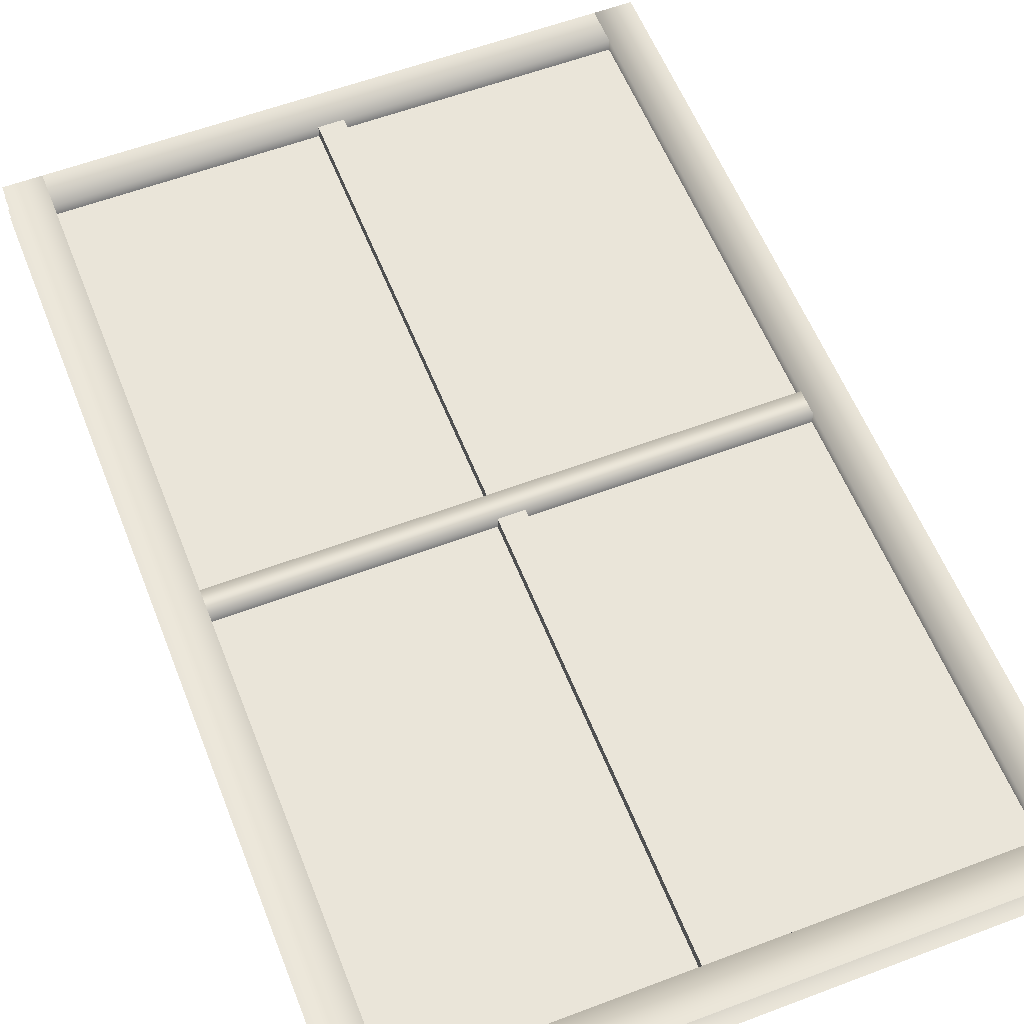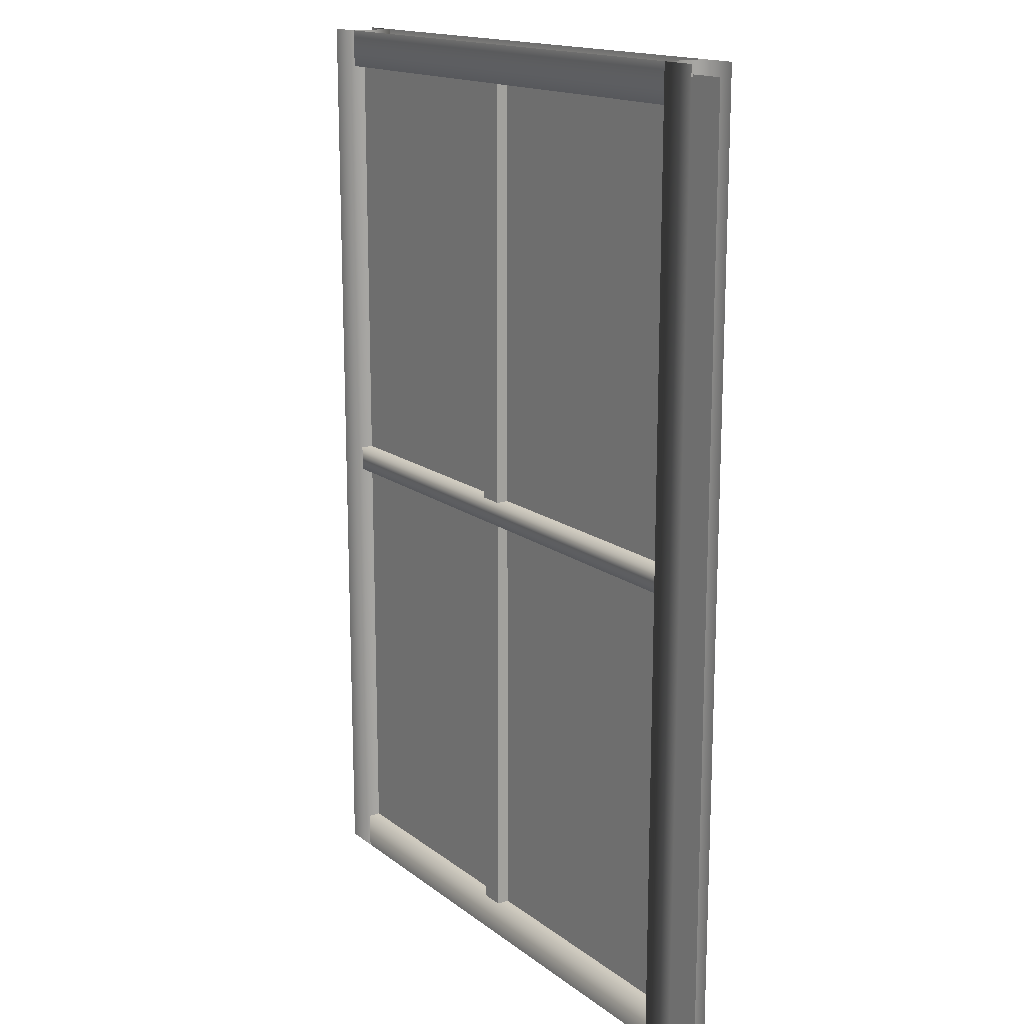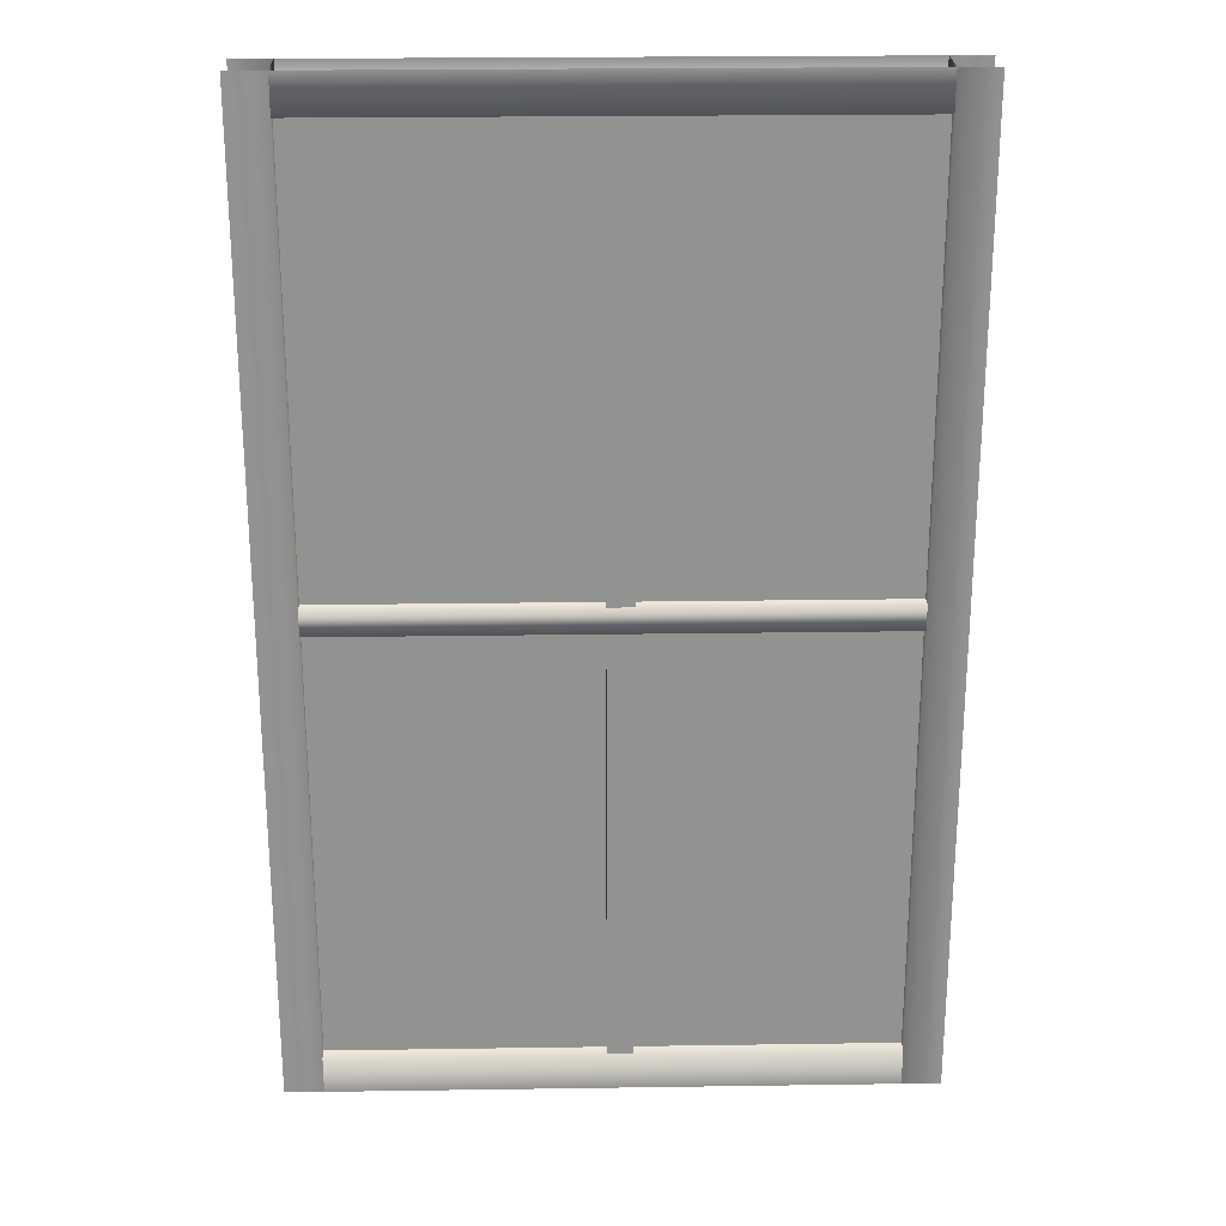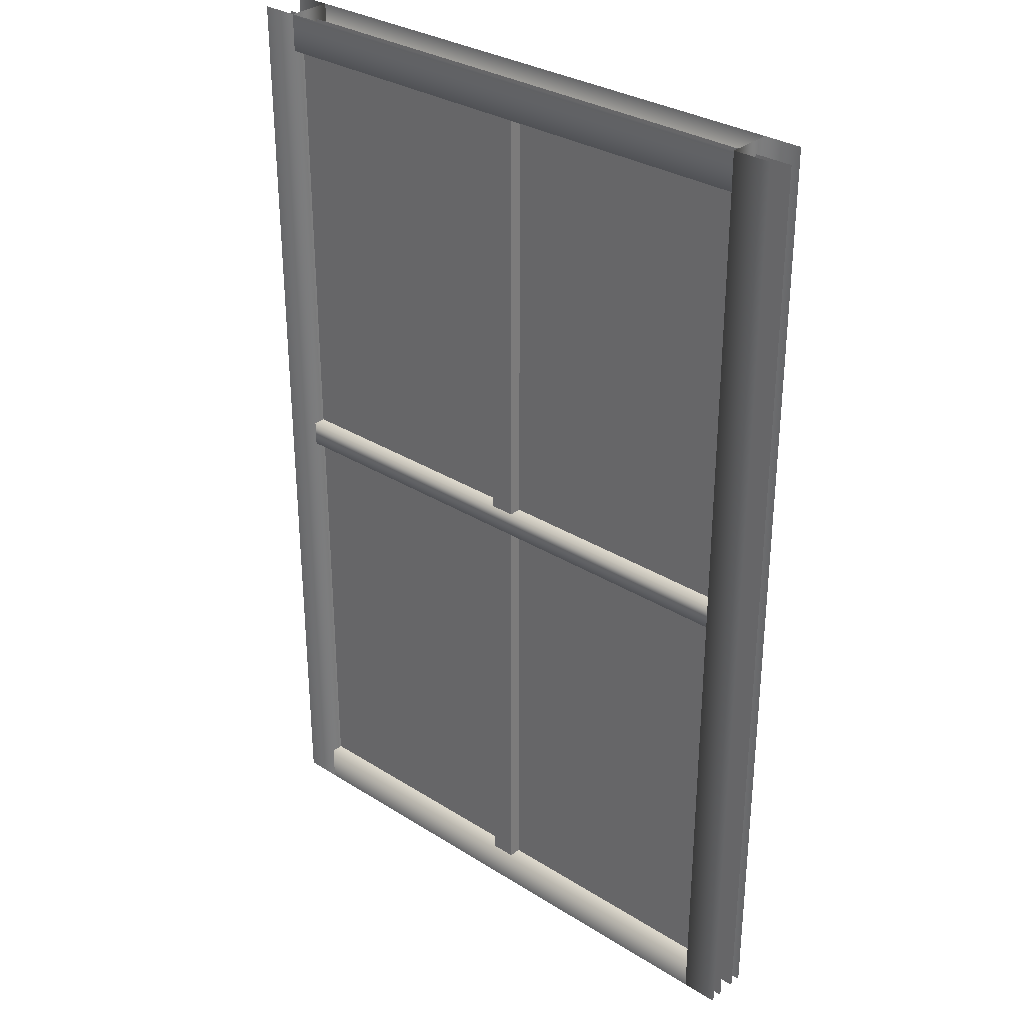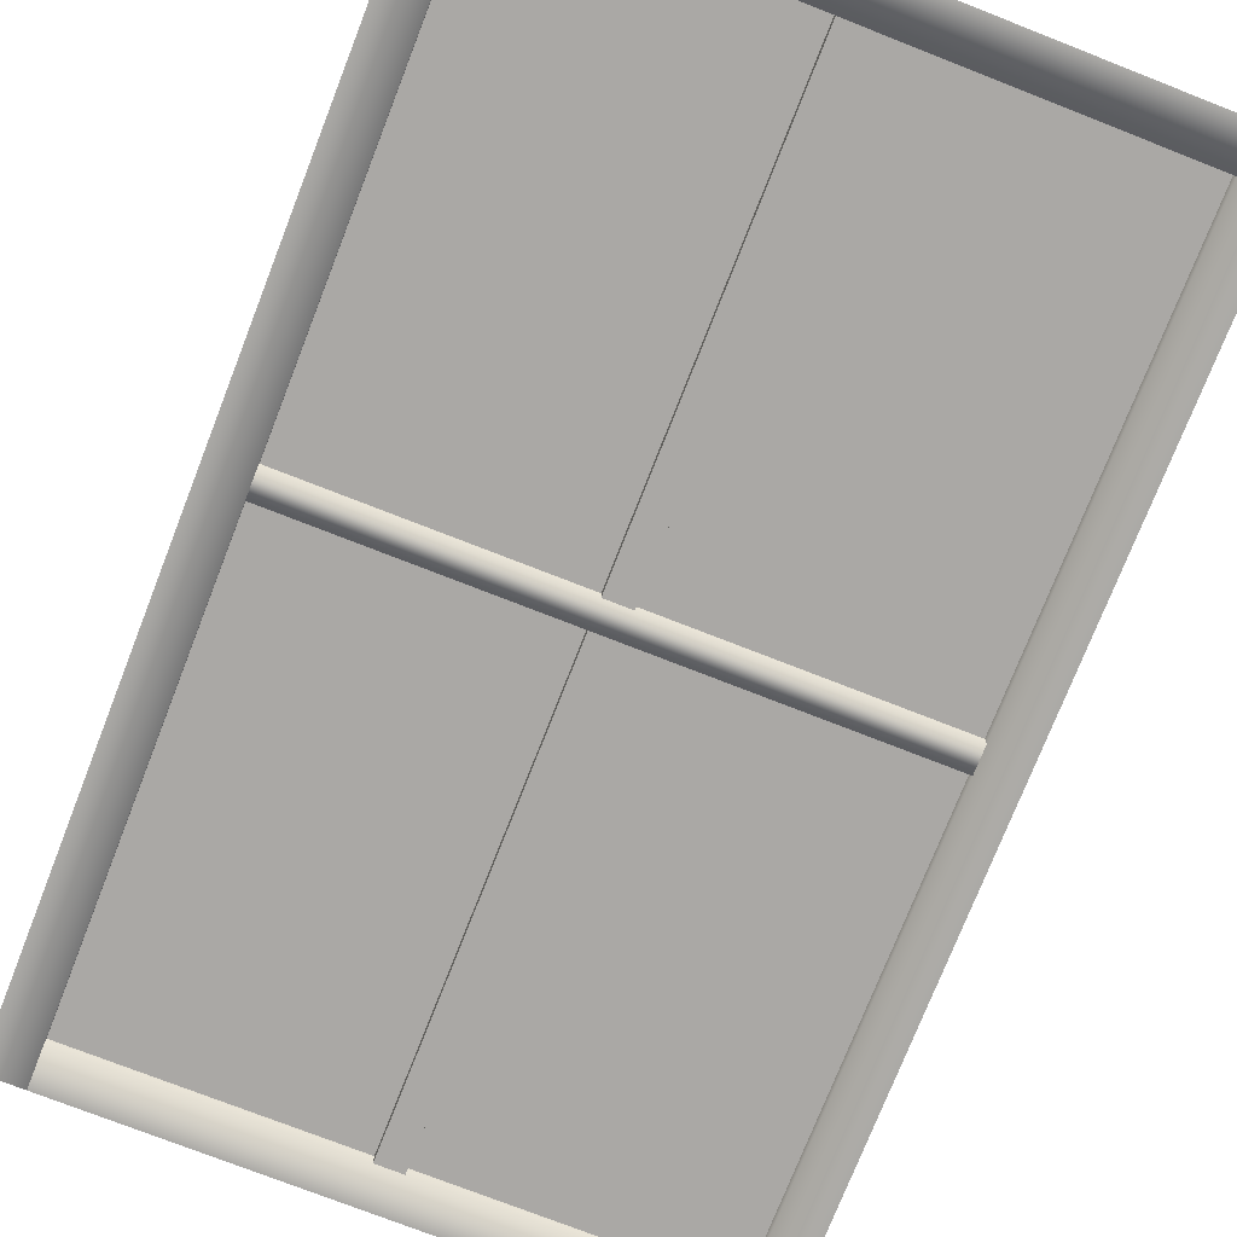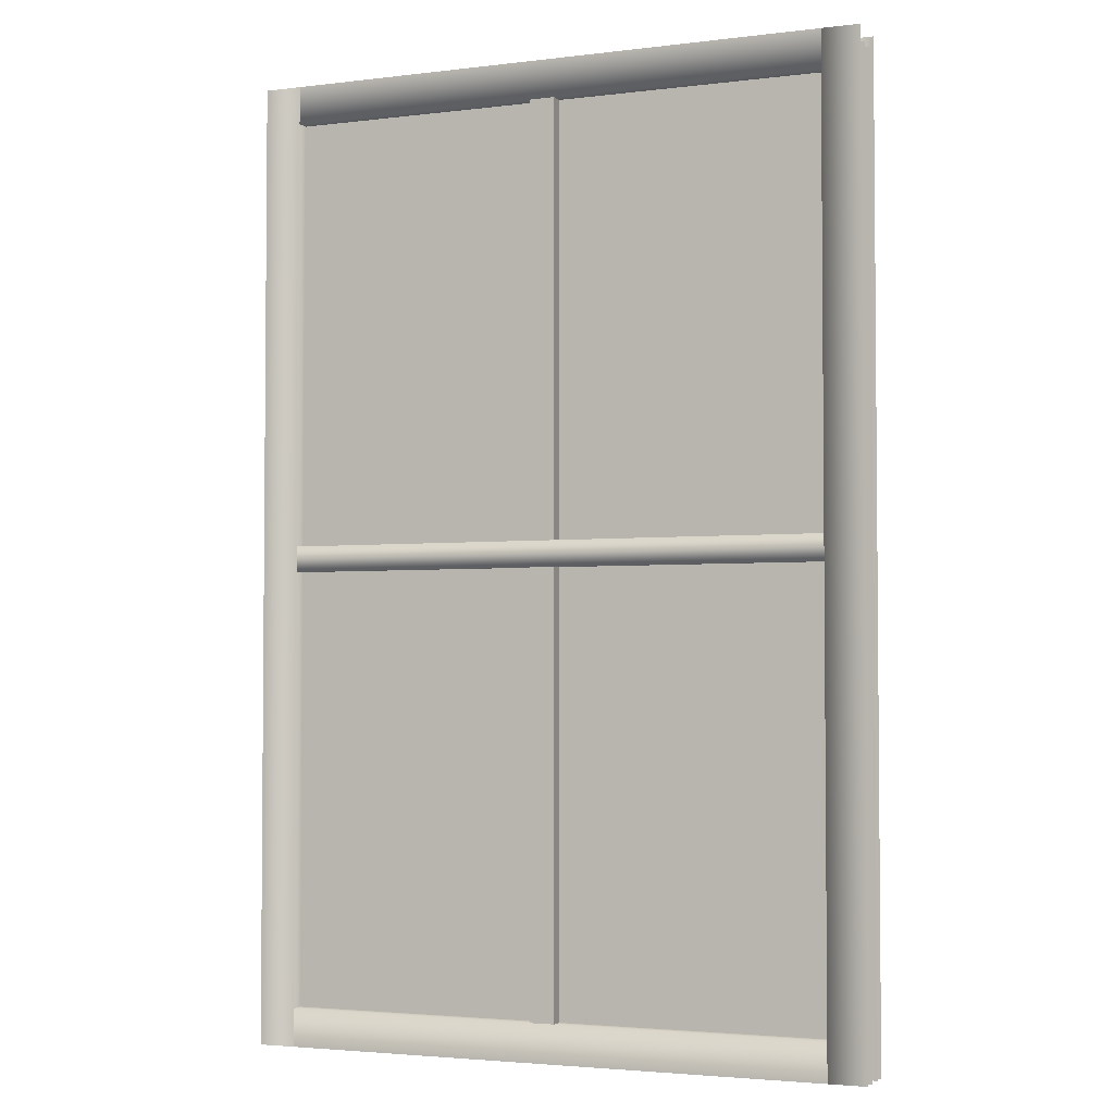
<metadata>
{"format":"obj","ext":"obj","renderer":"f3d","projection":"perspective","resolution":1024,"background":"white","views":[{"elev":58.1,"azim":-21.4,"up":"+Y"},{"elev":16.2,"azim":56.0,"up":"+Z"},{"elev":23.9,"azim":178.6,"up":"+Z"},{"elev":31.4,"azim":-138.3,"up":"+Z"},{"elev":-75.2,"azim":-21.4,"up":"+Y"},{"elev":-3.1,"azim":22.7,"up":"+Z"}]}
</metadata>
<code>
g NuclearCity_YellowHouse_glass002
v -0.7525 -0.02415 1.15
v 0.7525 -0.02415 1.15
v 0.7525 -0.02415 -1.15
v -0.7525 -0.02415 -1.15
v -0.7525 0.02415 1.15
v 0.7525 0.02415 -1.15
v 0.7525 0.02415 1.15
v -0.7525 0.02415 -1.15
v -0.7525 -0.05442 1.181
v -0.6609 -0.05442 1.181
v -0.6609 -0.05442 -1.15
v -0.7525 -0.05442 -1.15
v 0.6609 -0.05442 0.05173
v 0.6609 -0.05442 -0.009424
v -0.6609 -0.05442 -0.009424
v -0.6609 -0.05442 0.05173
v 0.6609 -0.05442 1.181
v 0.7525 -0.05442 1.181
v 0.7525 -0.05442 -1.15
v 0.6609 -0.05442 -1.15
v -0.04581 -0.05442 1.089
v 0.01529 -0.05442 1.089
v 0.01529 -0.05442 0.05173
v -0.04581 -0.05442 0.05173
v -0.04581 -0.05442 -0.009423
v 0.01529 -0.05442 -0.009423
v 0.01529 -0.05442 -1.058
v -0.04581 -0.05442 -1.058
v 0.6609 -0.05442 1.181
v 0.6609 -0.05442 1.089
v -0.6609 -0.05442 1.089
v -0.6609 -0.05442 1.181
v 0.6609 -0.05442 -1.058
v 0.6609 -0.05442 -1.15
v -0.6609 -0.05442 -1.15
v -0.6609 -0.05442 -1.058
v 0.7525 0.05442 1.181
v 0.6609 0.05442 1.181
v 0.6609 0.05442 -1.15
v 0.7525 0.05442 -1.15
v -0.6609 0.05442 0.05173
v -0.6609 0.05442 -0.009424
v 0.6609 0.05442 -0.009424
v 0.6609 0.05442 0.05173
v -0.6609 0.05442 1.181
v -0.7525 0.05442 1.181
v -0.7525 0.05442 -1.15
v -0.6609 0.05442 -1.15
v 0.01529 0.05442 1.089
v -0.04581 0.05442 1.089
v -0.04581 0.05442 0.05173
v 0.01529 0.05442 0.05173
v 0.01529 0.05442 -0.009423
v -0.04581 0.05442 -0.009423
v -0.04581 0.05442 -1.058
v 0.01529 0.05442 -1.058
v -0.6609 0.05442 1.181
v -0.6609 0.05442 1.089
v 0.6609 0.05442 1.089
v 0.6609 0.05442 1.181
v -0.6609 0.05442 -1.058
v -0.6609 0.05442 -1.15
v 0.6609 0.05442 -1.15
v 0.6609 0.05442 -1.058
v 0.6609 -0.05442 1.089
v 0.6609 0.05442 1.089
v -0.6609 0.05442 1.089
v -0.6609 -0.05442 1.089
v 0.6609 -0.05442 -1.058
v -0.6609 -0.05442 -1.058
v -0.6609 0.05442 -1.058
v 0.6609 0.05442 -1.058
v 0.6609 -0.05442 0.05173
v -0.6609 -0.05442 0.05173
v -0.6609 0.05442 0.05173
v 0.6609 0.05442 0.05173
v 0.6609 -0.05442 -0.009424
v 0.6609 0.05442 -0.009424
v -0.6609 0.05442 -0.009424
v -0.6609 -0.05442 -0.009424
v -0.6609 -0.05442 1.181
v -0.6609 0.05442 1.181
v -0.6609 0.05442 -1.15
v -0.6609 -0.05442 -1.15
v 0.6609 -0.05442 1.181
v 0.6609 -0.05442 -1.15
v 0.6609 0.05442 -1.15
v 0.6609 0.05442 1.181
v 0.01529 -0.05442 1.089
v 0.0153 0.05442 1.089
v 0.0153 0.05442 -1.058
v 0.01529 -0.05442 -1.058
v -0.04581 -0.05442 1.089
v -0.04581 -0.05442 -1.058
v -0.04581 0.05442 -1.058
v -0.04581 0.05442 1.089
g NuclearCity_YellowHouse_glass002_0
f 3 2 1
f 4 3 1
f 7 6 5
f 6 8 5
f 11 10 9
f 12 11 9
f 15 14 13
f 16 15 13
f 19 18 17
f 20 19 17
f 23 22 21
f 24 23 21
f 27 26 25
f 28 27 25
f 31 30 29
f 32 31 29
f 35 34 33
f 36 35 33
f 39 38 37
f 40 39 37
f 43 42 41
f 44 43 41
f 47 46 45
f 48 47 45
f 51 50 49
f 52 51 49
f 55 54 53
f 56 55 53
f 59 58 57
f 60 59 57
f 63 62 61
f 64 63 61
f 67 66 65
f 68 67 65
f 71 70 69
f 72 71 69
f 75 74 73
f 76 75 73
f 79 78 77
f 80 79 77
f 83 82 81
f 84 83 81
f 87 86 85
f 88 87 85
f 91 90 89
f 92 91 89
f 95 94 93
f 96 95 93

</code>
